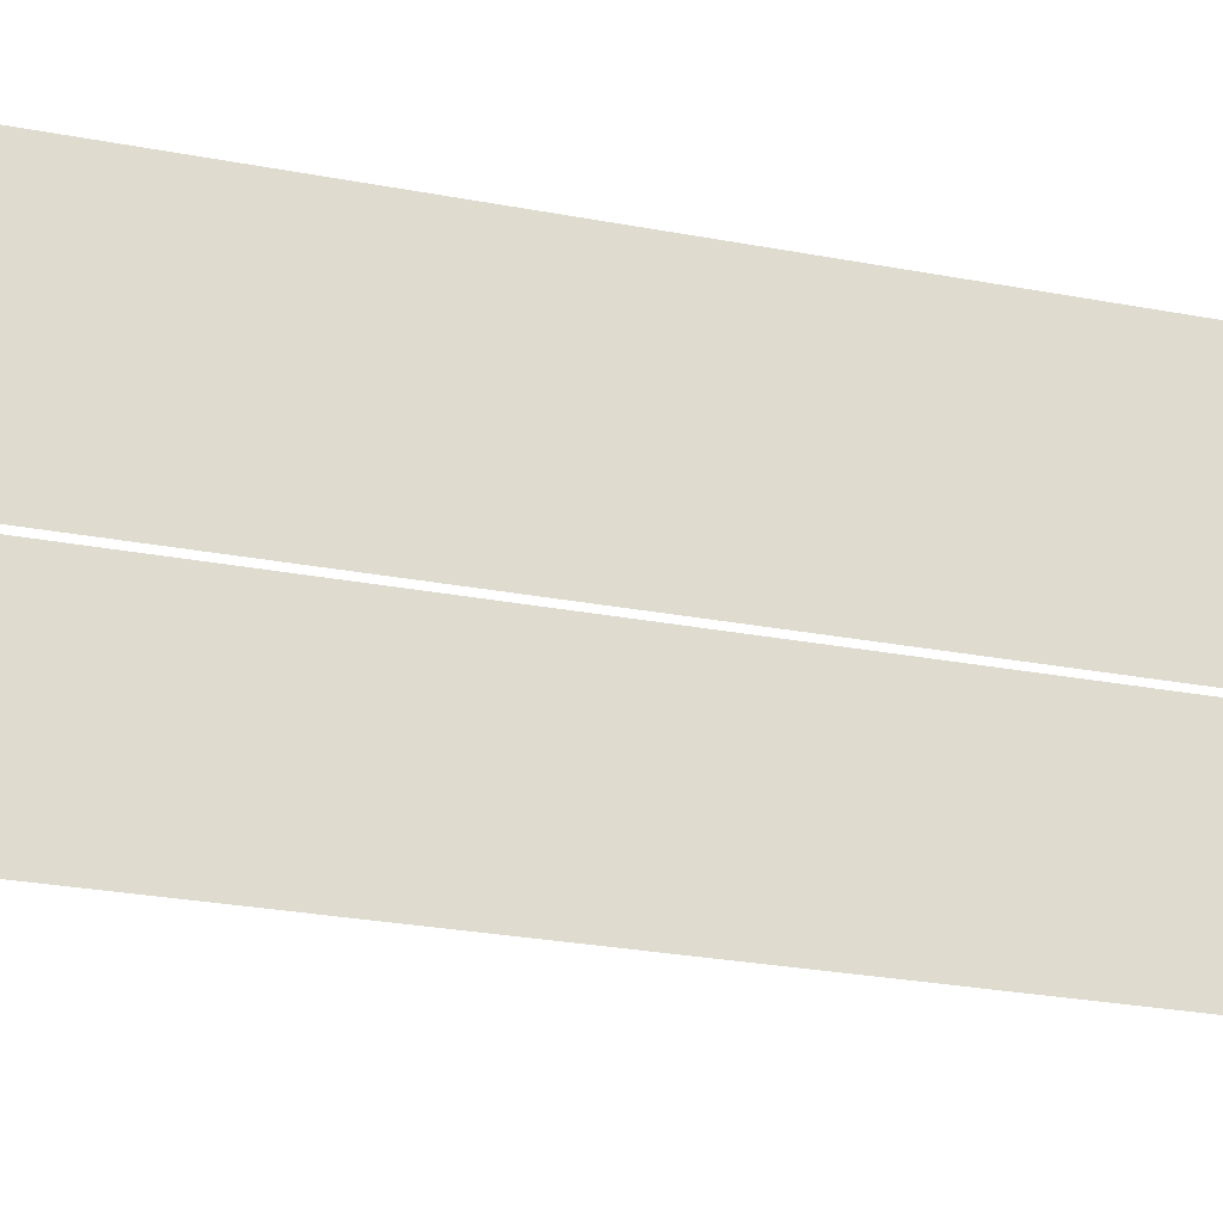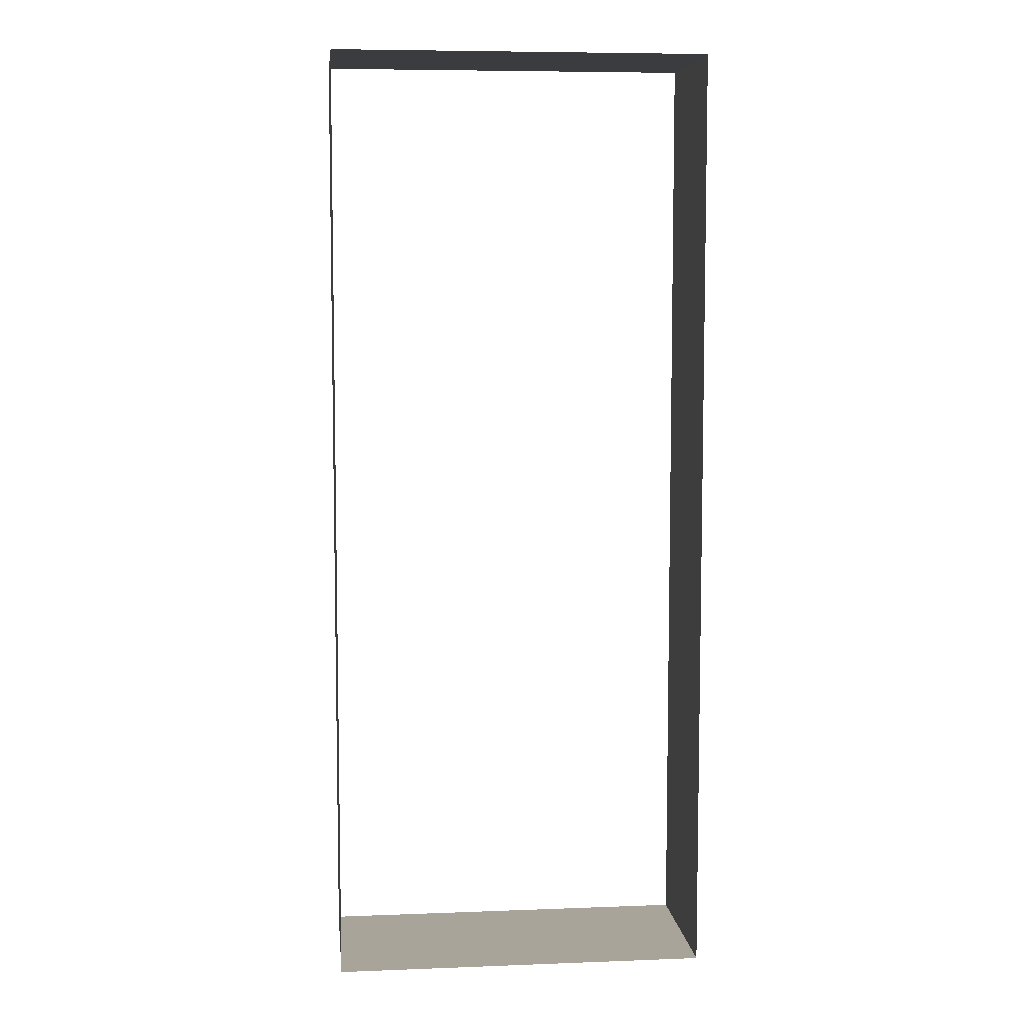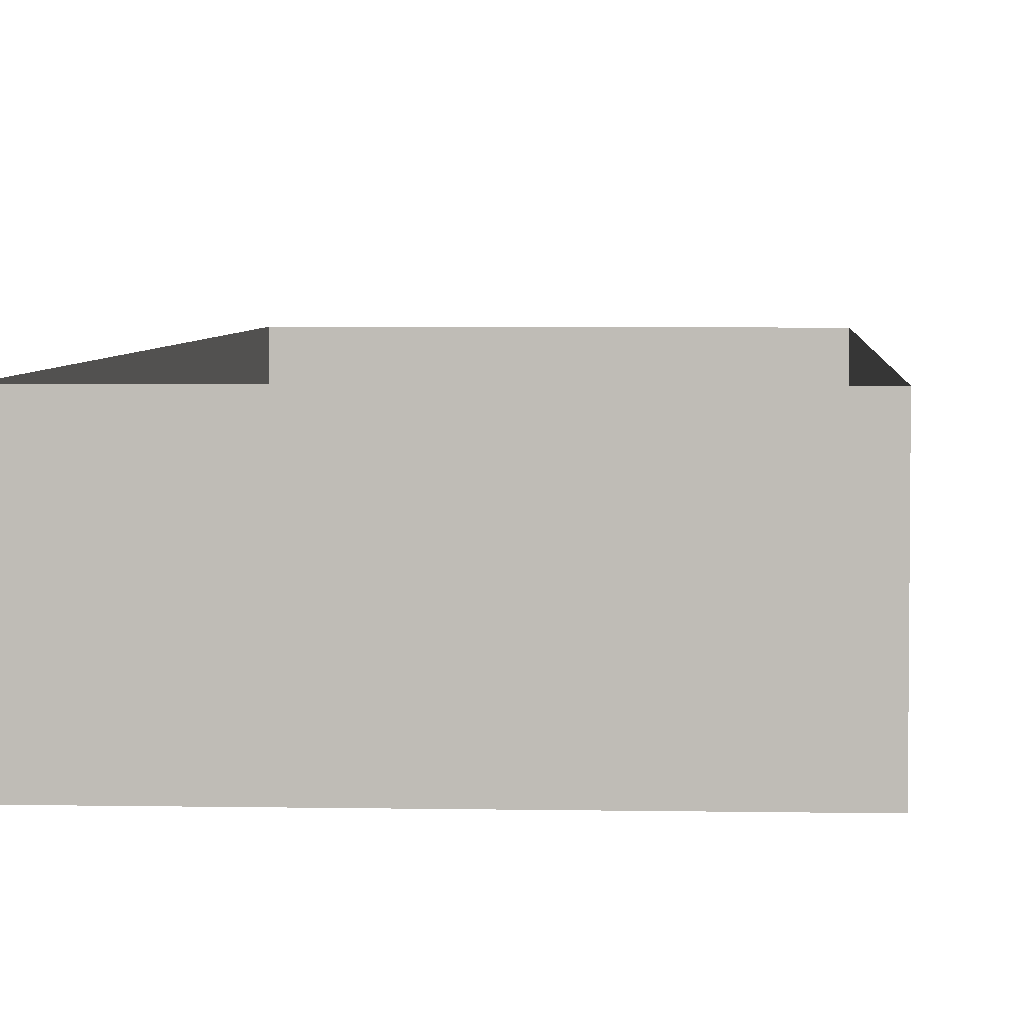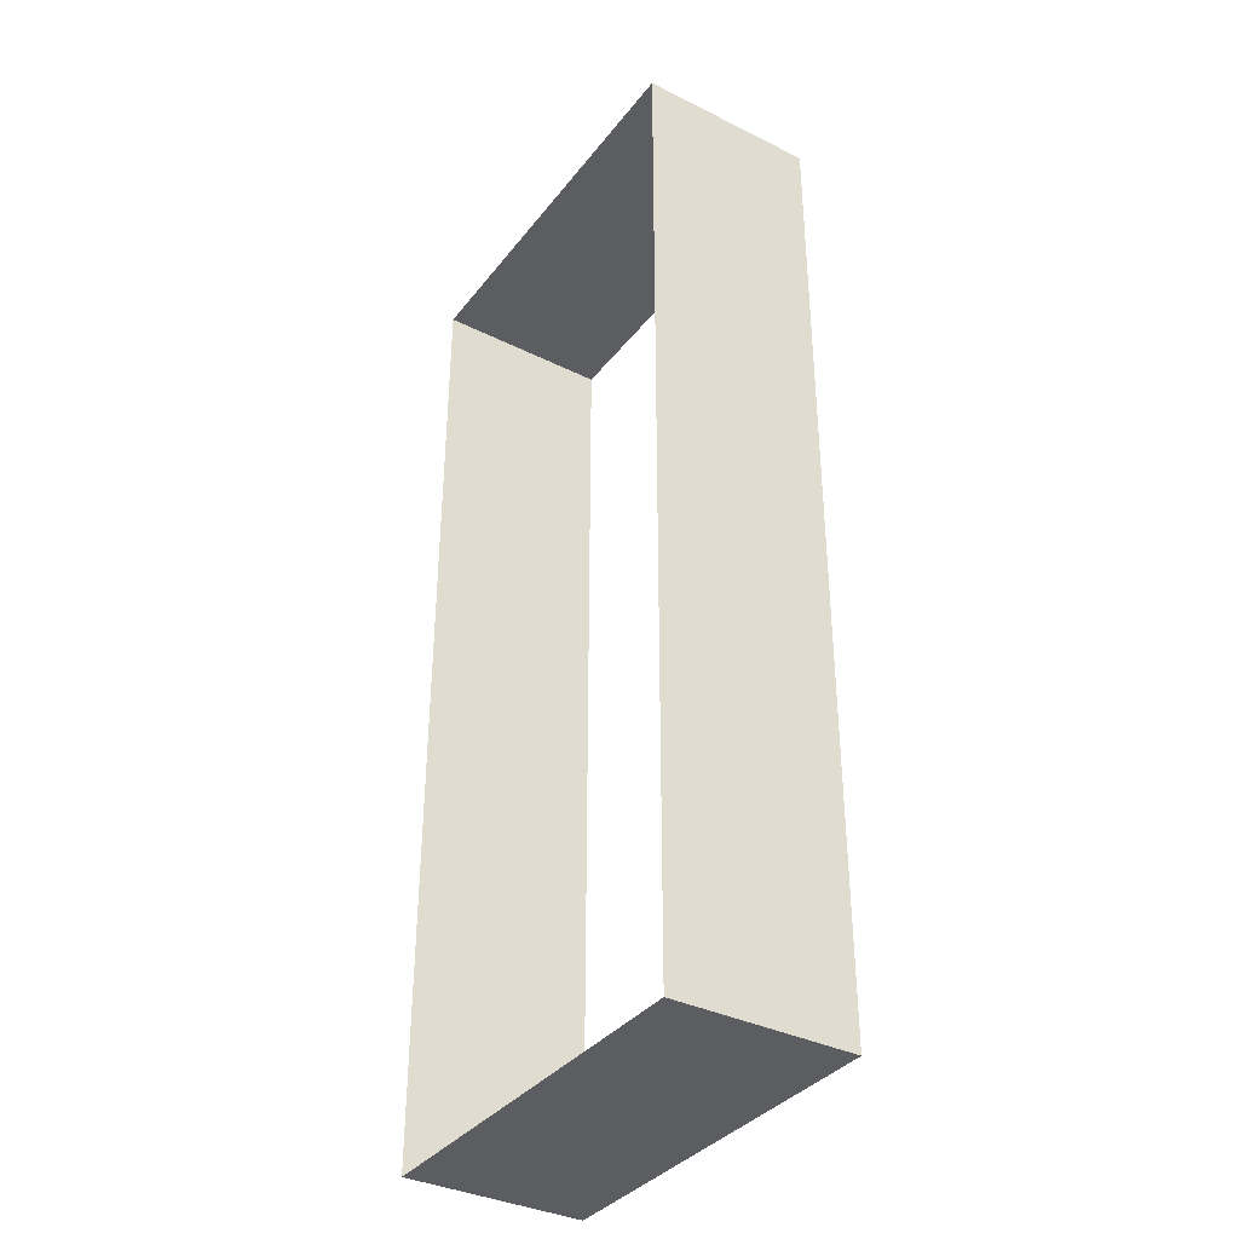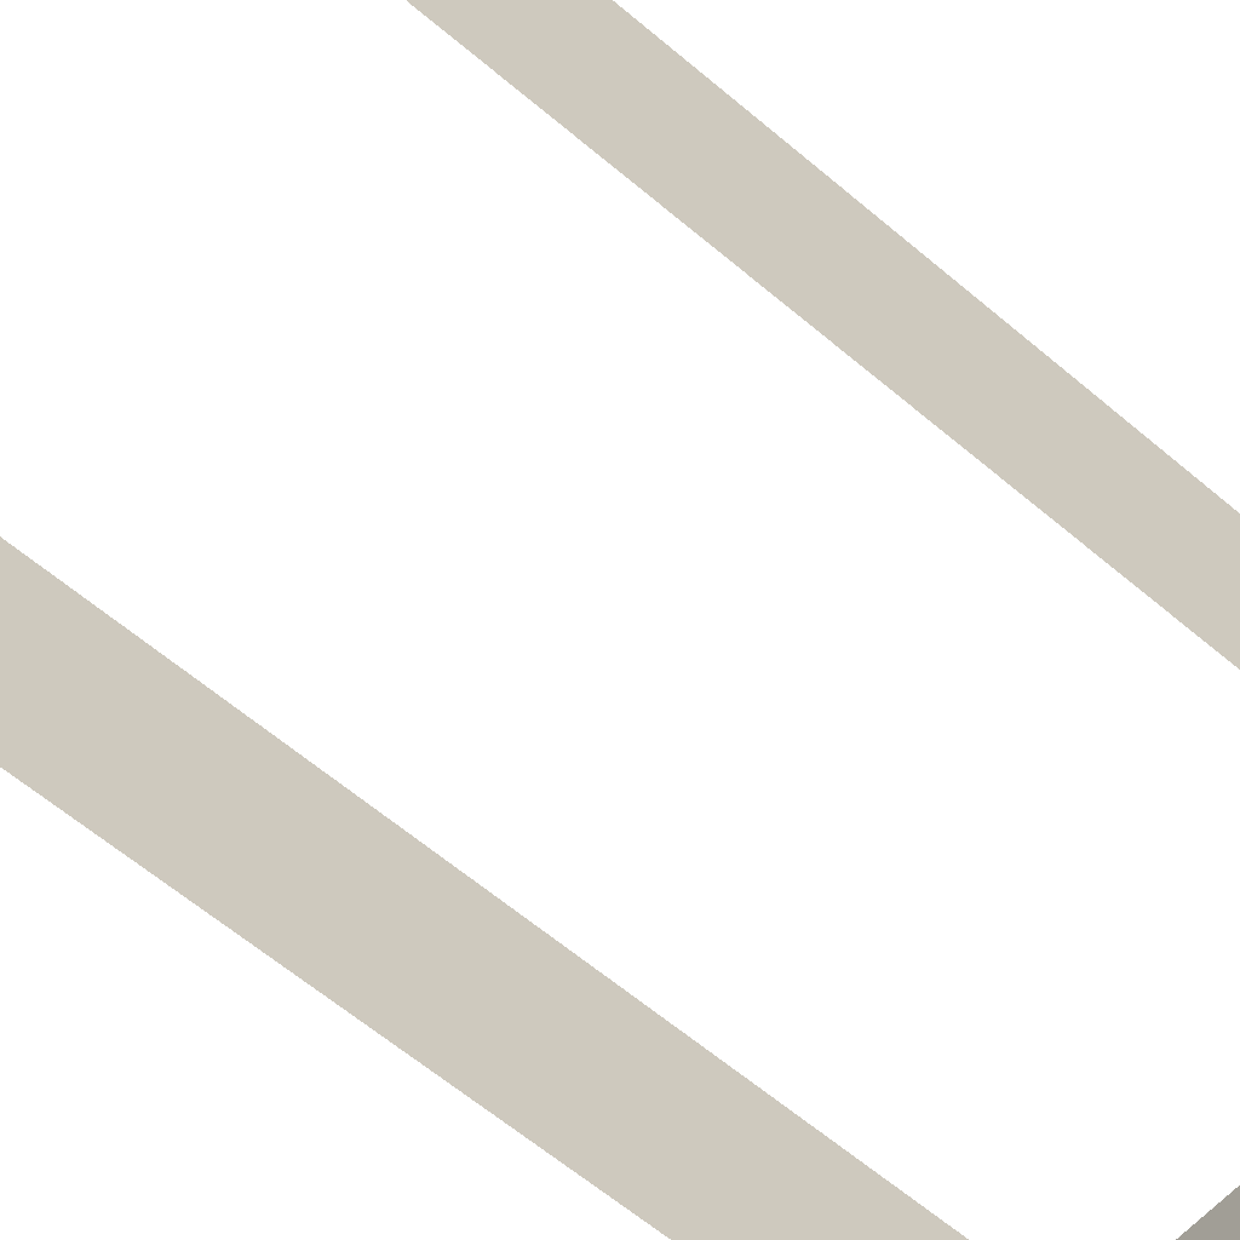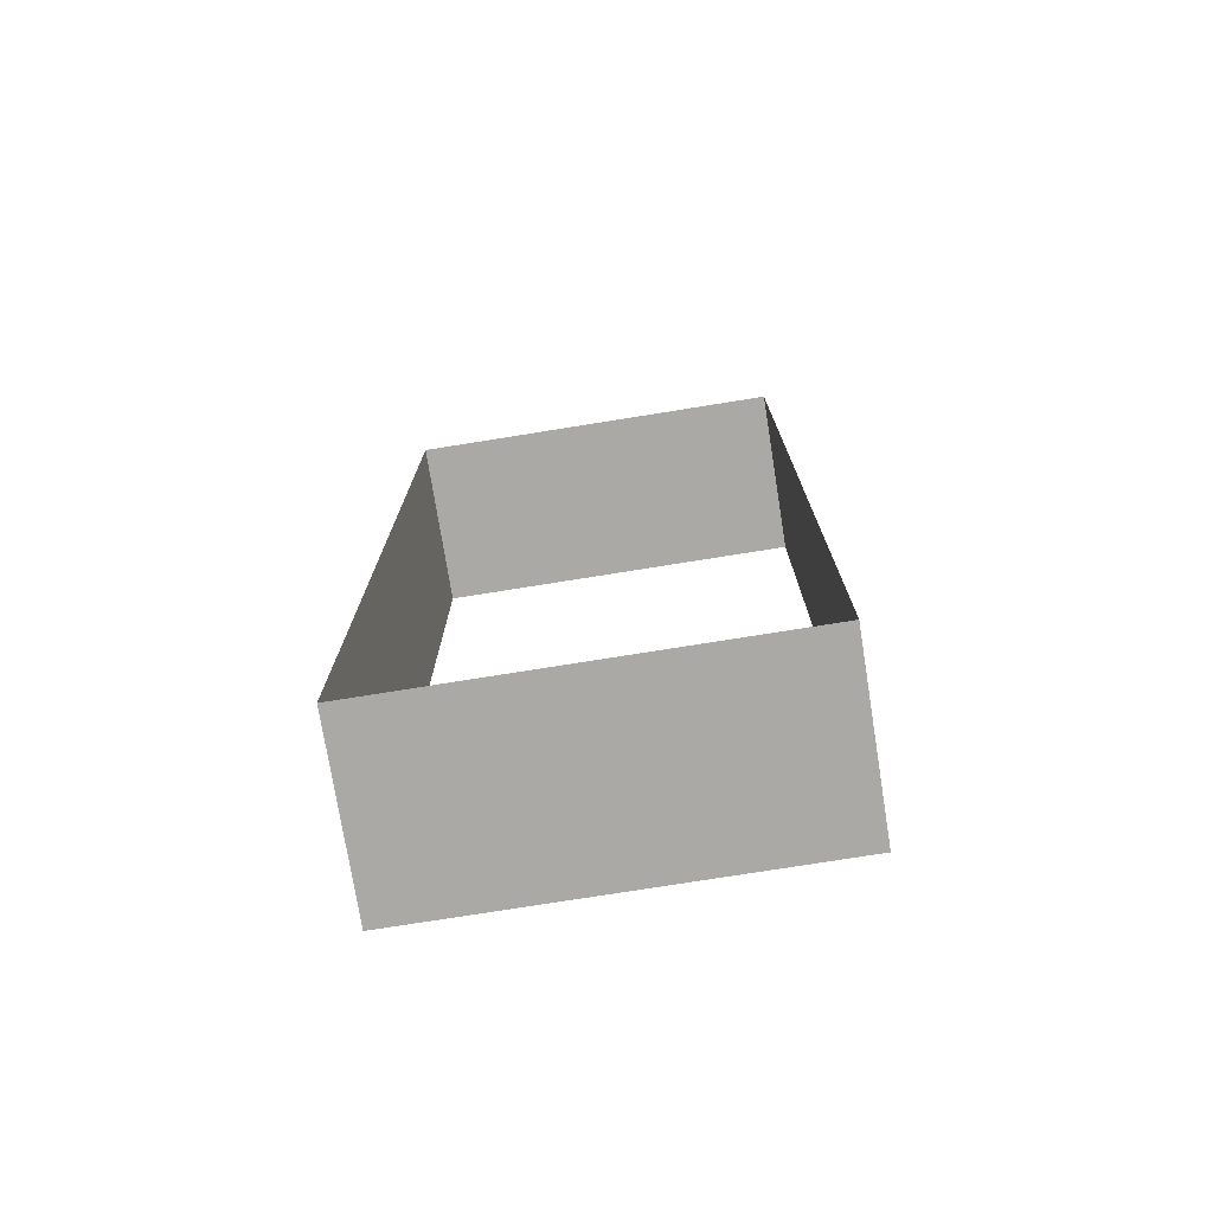
<metadata>
{"format":"obj","ext":"obj","renderer":"f3d","projection":"perspective","resolution":1024,"background":"white","views":[{"elev":-23.9,"azim":-108.3,"up":"+Y"},{"elev":7.1,"azim":-6.2,"up":"+Z"},{"elev":4.2,"azim":-176.4,"up":"+Y"},{"elev":-36.2,"azim":-122.9,"up":"+Z"},{"elev":-60.3,"azim":-131.2,"up":"+Y"},{"elev":-75.3,"azim":9.1,"up":"+Z"}]}
</metadata>
<code>
o Plane.003
v -11 -8 -27.5
v 11 -8 -27.5
v -11 2 -27.5
v 11 2 -27.5
f 1 2 4 3
o Plane.002
v -11 2 27.5
v -11 -8 27.5
v -11 2 -27.5
v -11 -8 -27.5
f 5 6 8 7
o Plane.001
v -11 -8 27.5
v 11 -8 27.5
v -11 2 27.5
v 11 2 27.5
f 9 10 12 11
o Plane
v 11 2 27.5
v 11 -8 27.5
v 11 2 -27.5
v 11 -8 -27.5
f 13 14 16 15

</code>
